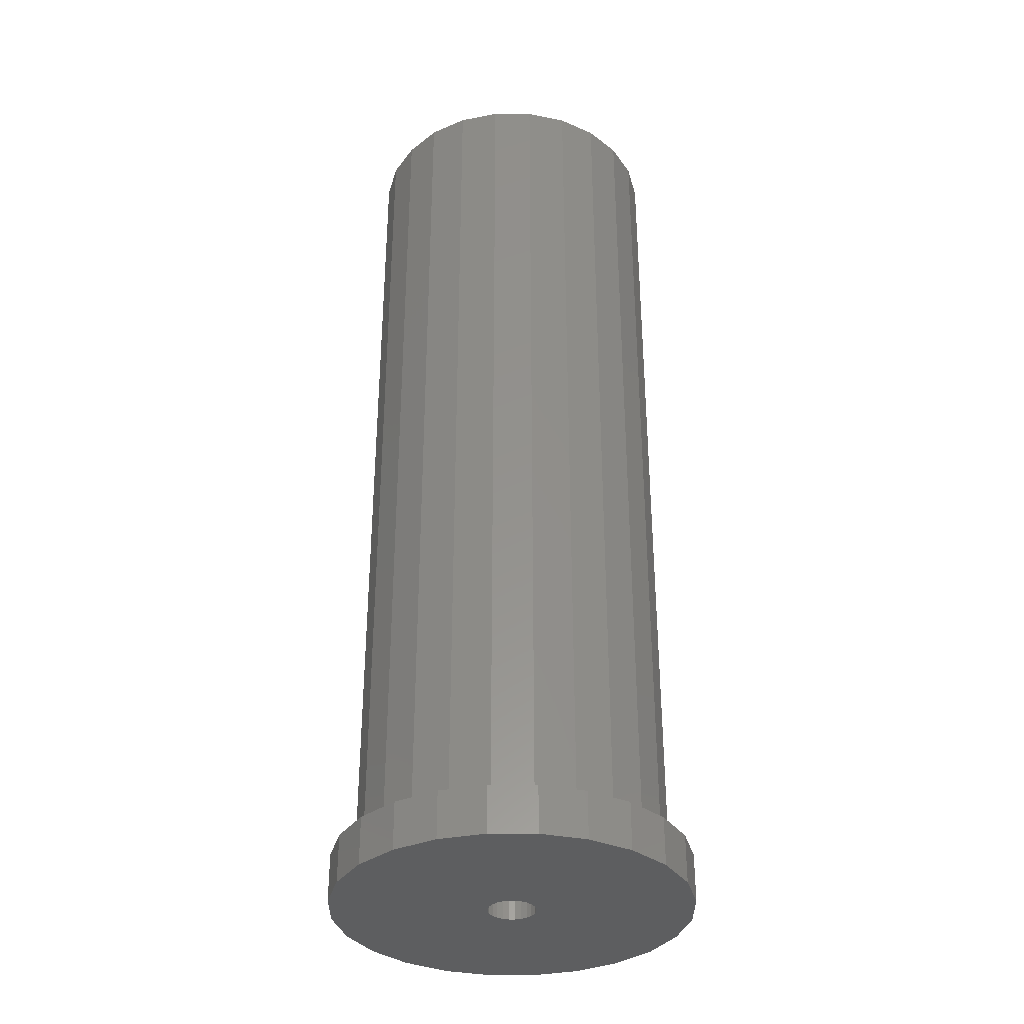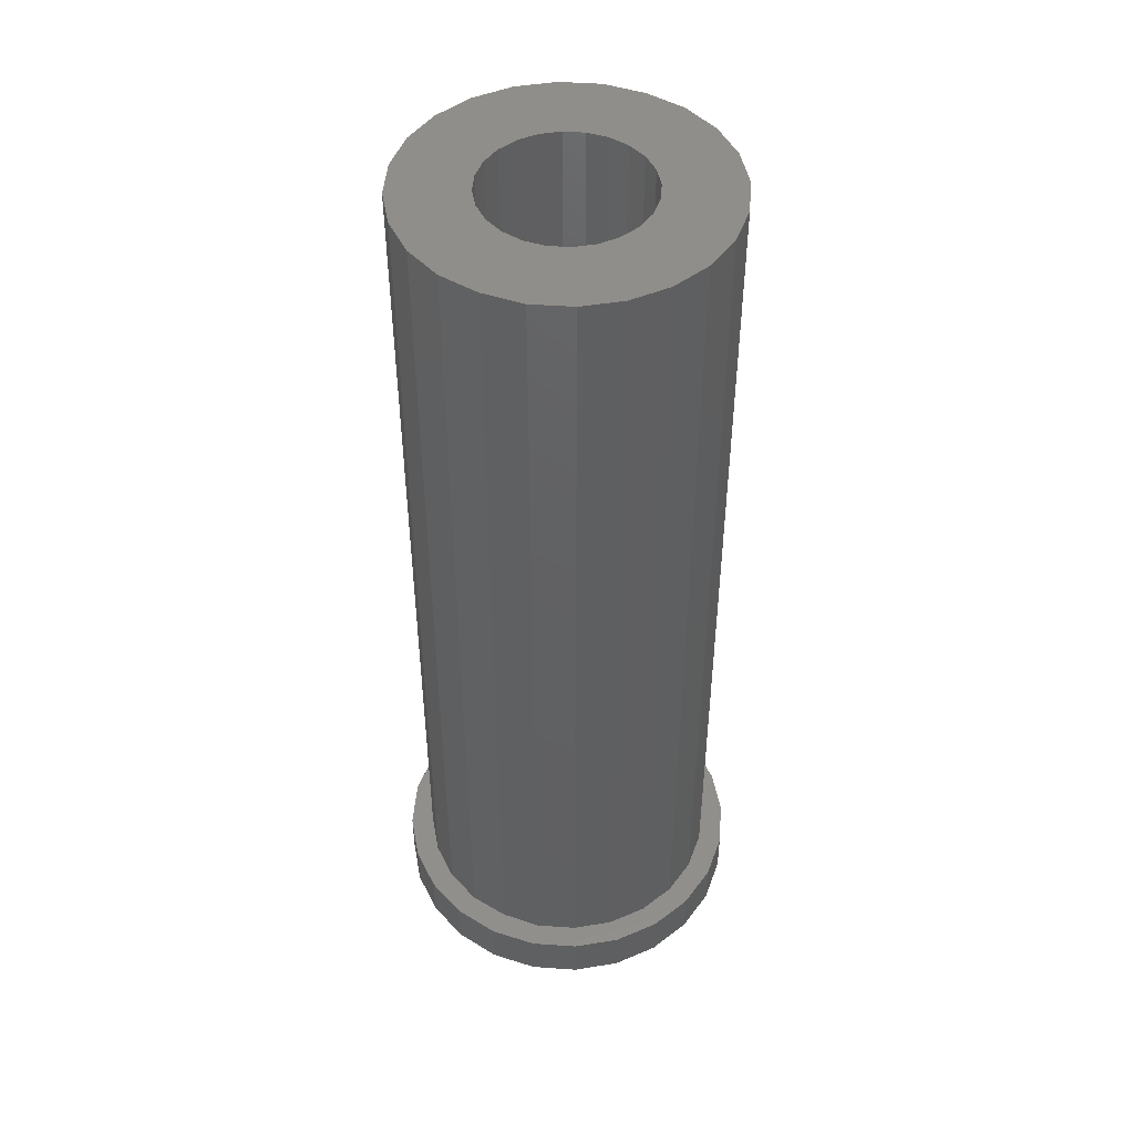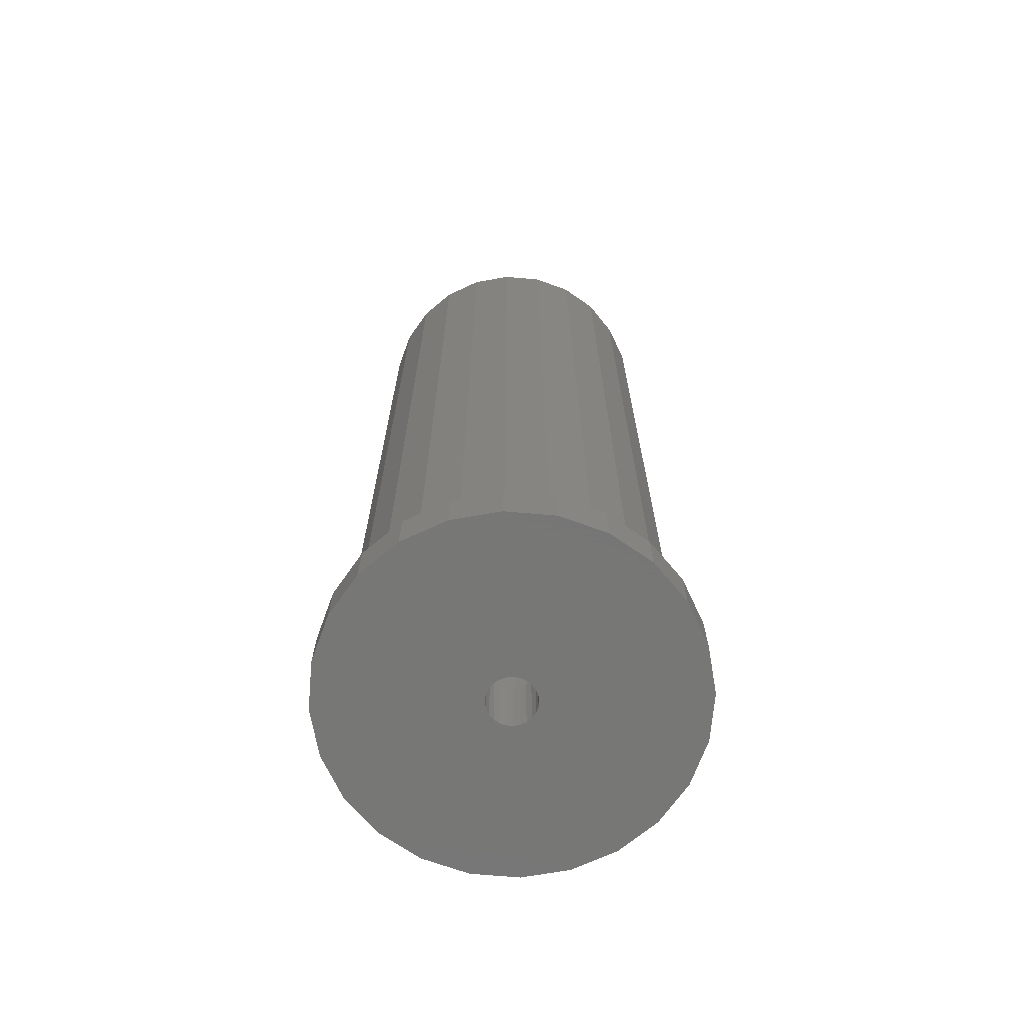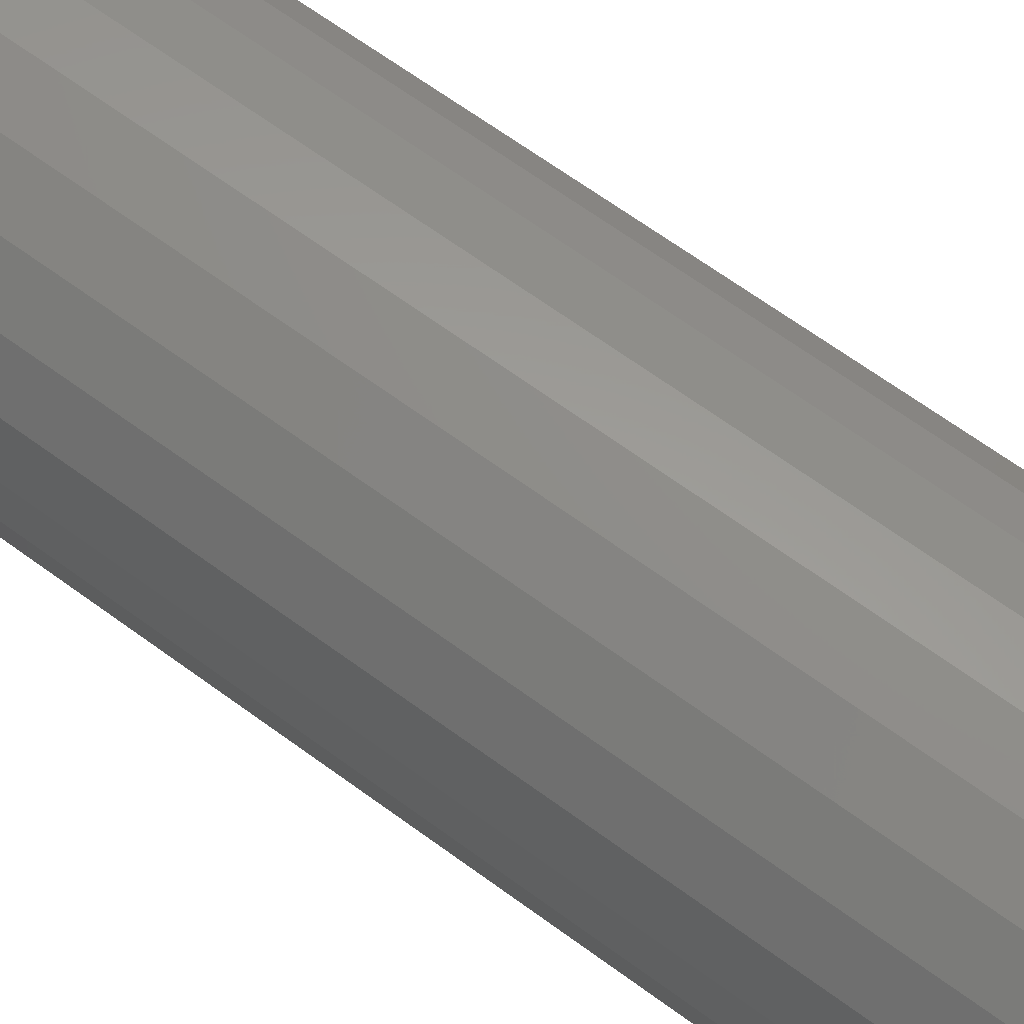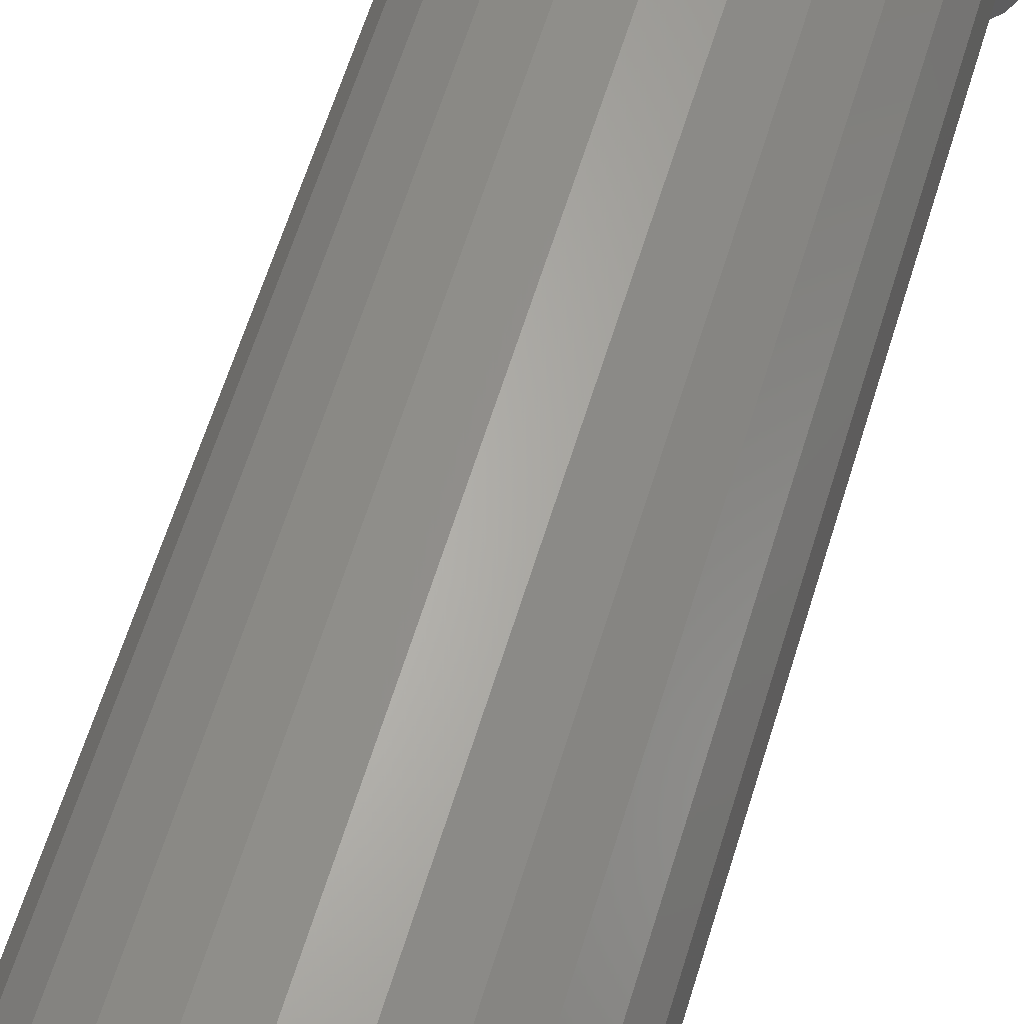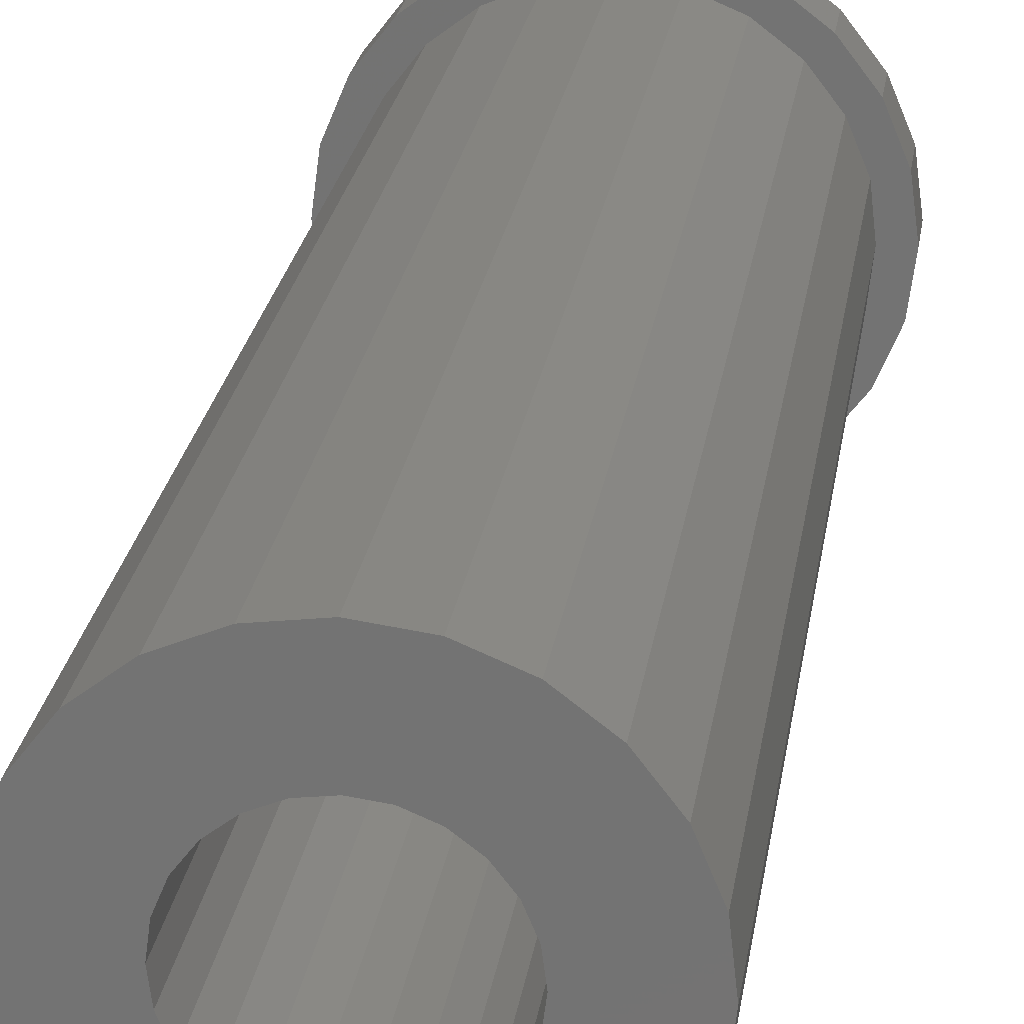
<metadata>
{"format":"stl","ext":"stl","renderer":"f3d","projection":"perspective","resolution":1024,"background":"white","views":[{"elev":-34.3,"azim":-37.7,"up":"+Z"},{"elev":47.2,"azim":117.0,"up":"+Z"},{"elev":-69.2,"azim":-147.5,"up":"+Z"},{"elev":65.6,"azim":126.5,"up":"+Y"},{"elev":62.6,"azim":17.1,"up":"+Y"},{"elev":23.1,"azim":8.0,"up":"+Y"}]}
</metadata>
<code>
# stl→obj: 192 verts, 384 faces
v -1.449 5.409 0
v -0.7244 0.1941 0
v -0.75 0 0
v 0 5.6 0
v -0.6495 0.375 0
v -0.5303 0.5303 0
v -0.375 0.6495 0
v -0.1941 0.7244 0
v 0 0.75 0
v 1.449 5.409 0
v 0.1941 0.7244 0
v 0.375 0.6495 0
v 0.5303 0.5303 0
v 0.6495 0.375 0
v 0.7244 0.1941 0
v 0.75 0 0
v 1.449 -5.409 0
v 2.8 -4.85 0
v 2.8 4.85 0
v 3.96 -3.96 0
v 3.96 3.96 0
v 4.85 -2.8 0
v 4.85 2.8 0
v 5.409 -1.449 0
v 5.409 1.449 0
v 5.6 0 0
v -5.409 1.449 0
v -5.409 -1.449 0
v -5.6 7.05e-16 0
v -4.85 2.8 0
v -4.85 -2.8 0
v -3.96 3.96 0
v -3.96 -3.96 0
v -2.8 -4.85 0
v -2.8 4.85 0
v -1.449 -5.409 0
v -0.7244 -0.1941 0
v -7.05e-16 -5.6 0
v -0.6495 -0.375 0
v -0.5303 -0.5303 0
v -0.375 -0.6495 0
v -0.1941 -0.7244 0
v 0 -0.75 0
v 0.1941 -0.7244 0
v 0.375 -0.6495 0
v 0.5303 -0.5303 0
v 0.6495 -0.375 0
v 0.7244 -0.1941 0
v -5.409 -1.449 1.5
v -5.409 1.449 1.5
v -5.6 7.05e-16 1.5
v -4.85 -2.8 1.5
v -4.85 2.8 1.5
v -4.825 1.41e-15 1.5
v -4.685 -1.255 1.5
v -3.96 -3.96 1.5
v -4.2 -2.425 1.5
v -3.429 -3.429 1.5
v -2.8 -4.85 1.5
v -2.425 -4.2 1.5
v -1.449 -5.409 1.5
v -1.255 -4.685 1.5
v -7.05e-16 -5.6 1.5
v 0 -4.85 1.5
v 1.449 -5.409 1.5
v 1.255 -4.685 1.5
v 2.425 -4.2 1.5
v 2.8 -4.85 1.5
v 3.429 -3.429 1.5
v 3.96 -3.96 1.5
v 4.2 -2.425 1.5
v 4.85 -2.8 1.5
v 4.685 -1.255 1.5
v 4.825 -7.05e-16 1.5
v -4.685 1.255 1.5
v -3.96 3.96 1.5
v -4.2 2.425 1.5
v -3.429 3.429 1.5
v -2.8 4.85 1.5
v -2.425 4.2 1.5
v -1.449 5.409 1.5
v -1.255 4.685 1.5
v 0 5.6 1.5
v -7.05e-16 4.85 1.5
v 1.255 4.685 1.5
v 1.449 5.409 1.5
v 2.425 4.2 1.5
v 2.8 4.85 1.5
v 3.429 3.429 1.5
v 3.96 3.96 1.5
v 4.2 2.425 1.5
v 4.85 2.8 1.5
v 4.685 1.255 1.5
v 5.409 -1.449 1.5
v 5.409 1.449 1.5
v 5.6 0 1.5
v 4.685 -1.255 29.34
v 4.825 -7.05e-16 29.34
v -4.685 -1.255 29.34
v -4.685 1.255 29.34
v -4.825 1.41e-15 29.34
v -4.2 -2.425 29.34
v -4.2 2.425 29.34
v -3.429 -3.429 29.34
v -3.429 3.429 29.34
v -2.425 -4.2 29.34
v -2.5 0 29.34
v -2.415 -0.647 29.34
v -1.255 -4.685 29.34
v -2.165 -1.25 29.34
v -1.768 -1.768 29.34
v -1.25 -2.165 29.34
v 0 -4.85 29.34
v -0.647 -2.415 29.34
v 0 -2.5 29.34
v 1.255 -4.685 29.34
v 0.647 -2.415 29.34
v 1.25 -2.165 29.34
v 1.768 -1.768 29.34
v 2.425 -4.2 29.34
v 2.165 -1.25 29.34
v 2.415 -0.647 29.34
v 2.5 7.05e-16 29.34
v 3.429 -3.429 29.34
v 3.429 3.429 29.34
v 4.2 2.425 29.34
v 4.2 -2.425 29.34
v 4.685 1.255 29.34
v -2.425 4.2 29.34
v -2.415 0.647 29.34
v -1.255 4.685 29.34
v -2.165 1.25 29.34
v -1.768 1.768 29.34
v -1.25 2.165 29.34
v -7.05e-16 4.85 29.34
v -0.647 2.415 29.34
v 0 2.5 29.34
v 1.255 4.685 29.34
v 0.647 2.415 29.34
v 1.25 2.165 29.34
v 1.768 1.768 29.34
v 2.425 4.2 29.34
v 2.165 1.25 29.34
v 2.415 0.647 29.34
v -0.647 -2.415 2.35
v -0.75 0 2.35
v -1.25 -2.165 2.35
v -0.7244 -0.1941 2.35
v -0.6495 -0.375 2.35
v -0.5303 -0.5303 2.35
v 0 -2.5 2.35
v -0.375 -0.6495 2.35
v -0.1941 -0.7244 2.35
v 0 -0.75 2.35
v 0.647 -2.415 2.35
v 0.1941 -0.7244 2.35
v 0.375 -0.6495 2.35
v 0.5303 -0.5303 2.35
v 0.6495 -0.375 2.35
v 1.25 -2.165 2.35
v 0.7244 -0.1941 2.35
v 0.75 0 2.35
v 1.25 2.165 2.35
v 1.768 1.768 2.35
v 1.768 -1.768 2.35
v 2.165 1.25 2.35
v 2.165 -1.25 2.35
v 2.415 0.647 2.35
v 2.415 -0.647 2.35
v 2.5 7.05e-16 2.35
v -2.415 -0.647 2.35
v -2.415 0.647 2.35
v -2.5 0 2.35
v -2.165 -1.25 2.35
v -2.165 1.25 2.35
v -1.768 -1.768 2.35
v -1.768 1.768 2.35
v -1.25 2.165 2.35
v -0.647 2.415 2.35
v -0.7244 0.1941 2.35
v -0.6495 0.375 2.35
v -0.5303 0.5303 2.35
v 0 2.5 2.35
v -0.375 0.6495 2.35
v -0.1941 0.7244 2.35
v 0 0.75 2.35
v 0.1941 0.7244 2.35
v 0.647 2.415 2.35
v 0.375 0.6495 2.35
v 0.5303 0.5303 2.35
v 0.6495 0.375 2.35
v 0.7244 0.1941 2.35
f 1 2 3
f 2 1 4
f 2 4 5
f 5 4 6
f 6 4 7
f 7 4 8
f 8 4 9
f 9 4 10
f 9 10 11
f 11 10 12
f 12 10 13
f 13 10 14
f 14 10 15
f 15 10 16
f 16 10 17
f 17 10 18
f 18 10 19
f 18 19 20
f 20 19 21
f 20 21 22
f 22 21 23
f 22 23 24
f 24 23 25
f 24 25 26
f 27 28 29
f 28 27 30
f 28 30 31
f 31 30 32
f 31 32 33
f 33 32 34
f 34 32 35
f 34 35 36
f 36 35 1
f 36 1 3
f 36 3 37
f 36 37 38
f 38 37 39
f 38 39 40
f 38 40 41
f 38 41 42
f 38 42 43
f 38 43 17
f 17 43 44
f 17 44 45
f 17 45 46
f 17 46 47
f 17 47 48
f 17 48 16
f 49 50 51
f 50 49 52
f 50 52 53
f 53 52 54
f 54 52 55
f 55 52 56
f 55 56 57
f 57 56 58
f 58 56 59
f 58 59 60
f 60 59 61
f 60 61 62
f 62 61 63
f 62 63 64
f 64 63 65
f 64 65 66
f 66 65 67
f 67 65 68
f 67 68 69
f 69 68 70
f 69 70 71
f 71 70 72
f 71 72 73
f 73 72 74
f 53 75 76
f 75 53 54
f 76 75 77
f 76 77 78
f 76 78 79
f 79 78 80
f 79 80 81
f 81 80 82
f 81 82 83
f 83 82 84
f 83 84 85
f 83 85 86
f 86 85 87
f 86 87 88
f 88 87 89
f 88 89 90
f 90 89 91
f 90 91 92
f 92 91 93
f 92 93 74
f 92 74 72
f 92 72 94
f 92 94 95
f 95 94 96
f 86 19 10
f 19 86 88
f 49 31 52
f 31 49 28
f 50 29 51
f 29 50 27
f 65 38 17
f 38 65 63
f 81 4 1
f 4 81 83
f 52 33 56
f 33 52 31
f 68 17 18
f 17 68 65
f 22 70 20
f 70 22 72
f 70 18 20
f 18 70 68
f 24 72 22
f 72 24 94
f 63 36 38
f 36 63 61
f 26 94 24
f 94 26 96
f 83 10 4
f 10 83 86
f 76 35 32
f 35 76 79
f 76 30 53
f 30 76 32
f 53 27 50
f 27 53 30
f 59 33 34
f 33 59 56
f 61 34 36
f 34 61 59
f 51 28 49
f 28 51 29
f 79 1 35
f 1 79 81
f 25 96 26
f 96 25 95
f 74 97 73
f 97 74 98
f 23 95 25
f 95 23 92
f 99 100 101
f 100 99 102
f 100 102 103
f 103 102 104
f 103 104 105
f 105 104 106
f 105 106 107
f 107 106 108
f 108 106 109
f 108 109 110
f 110 109 111
f 111 109 112
f 112 109 113
f 112 113 114
f 114 113 115
f 115 113 116
f 115 116 117
f 117 116 118
f 118 116 119
f 119 116 120
f 119 120 121
f 121 120 122
f 122 120 123
f 123 120 124
f 123 124 125
f 125 124 126
f 126 124 127
f 126 127 128
f 128 127 97
f 128 97 98
f 107 129 105
f 129 107 130
f 129 130 131
f 131 130 132
f 131 132 133
f 131 133 134
f 131 134 135
f 135 134 136
f 135 136 137
f 135 137 138
f 138 137 139
f 138 139 140
f 138 140 141
f 138 141 142
f 142 141 143
f 142 143 144
f 142 144 123
f 142 123 125
f 93 98 74
f 98 93 128
f 91 128 93
f 128 91 126
f 89 126 91
f 126 89 125
f 21 92 23
f 92 21 90
f 88 21 19
f 21 88 90
f 129 82 80
f 82 129 131
f 105 77 103
f 77 105 78
f 99 57 102
f 57 99 55
f 106 58 60
f 58 106 104
f 145 146 147
f 146 145 148
f 148 145 149
f 149 145 150
f 150 145 151
f 150 151 152
f 152 151 153
f 153 151 154
f 154 151 155
f 154 155 156
f 156 155 157
f 157 155 158
f 158 155 159
f 159 155 160
f 159 160 161
f 161 160 162
f 162 160 163
f 163 160 164
f 164 160 165
f 164 165 166
f 166 165 167
f 166 167 168
f 168 167 169
f 168 169 170
f 171 172 173
f 172 171 174
f 172 174 175
f 175 174 176
f 175 176 177
f 177 176 147
f 177 147 178
f 178 147 179
f 179 147 146
f 179 146 180
f 179 180 181
f 179 181 182
f 179 182 183
f 183 182 184
f 183 184 185
f 183 185 186
f 183 186 187
f 183 187 188
f 188 187 189
f 188 189 190
f 188 190 191
f 188 191 163
f 163 191 192
f 163 192 162
f 124 67 69
f 67 124 120
f 101 55 99
f 55 101 54
f 103 75 100
f 75 103 77
f 138 87 85
f 87 138 142
f 120 66 67
f 66 120 116
f 100 54 101
f 54 100 75
f 109 60 62
f 60 109 106
f 113 62 64
f 62 113 109
f 105 80 78
f 80 105 129
f 135 85 84
f 85 135 138
f 142 89 87
f 89 142 125
f 102 58 104
f 58 102 57
f 116 64 66
f 64 116 113
f 131 84 82
f 84 131 135
f 71 124 69
f 124 71 127
f 73 127 71
f 127 73 97
f 117 160 155
f 160 117 118
f 141 166 143
f 166 141 164
f 122 167 121
f 167 122 169
f 139 183 188
f 183 139 137
f 123 169 122
f 169 123 170
f 115 155 151
f 155 115 117
f 141 163 164
f 163 141 140
f 140 188 163
f 188 140 139
f 134 177 178
f 177 134 133
f 143 168 144
f 168 143 166
f 137 179 183
f 179 137 136
f 144 170 123
f 170 144 168
f 177 132 175
f 132 177 133
f 175 130 172
f 130 175 132
f 136 178 179
f 178 136 134
f 118 165 160
f 165 118 119
f 172 107 173
f 107 172 130
f 121 165 119
f 165 121 167
f 114 151 145
f 151 114 115
f 2 146 3
f 146 2 180
f 152 42 41
f 42 152 153
f 173 108 171
f 108 173 107
f 39 150 40
f 150 39 149
f 159 46 158
f 46 159 47
f 157 46 45
f 46 157 158
f 153 43 42
f 43 153 154
f 190 12 13
f 12 190 189
f 185 7 8
f 7 185 184
f 162 48 161
f 48 162 16
f 189 11 12
f 11 189 187
f 37 149 39
f 149 37 148
f 190 14 191
f 14 190 13
f 187 9 11
f 9 187 186
f 184 6 7
f 6 184 182
f 150 41 40
f 41 150 152
f 6 181 5
f 181 6 182
f 171 110 174
f 110 171 108
f 5 180 2
f 180 5 181
f 111 147 176
f 147 111 112
f 3 148 37
f 148 3 146
f 191 15 192
f 15 191 14
f 174 111 176
f 111 174 110
f 186 8 9
f 8 186 185
f 112 145 147
f 145 112 114
f 156 45 44
f 45 156 157
f 192 16 162
f 16 192 15
f 154 44 43
f 44 154 156
f 161 47 159
f 47 161 48

</code>
